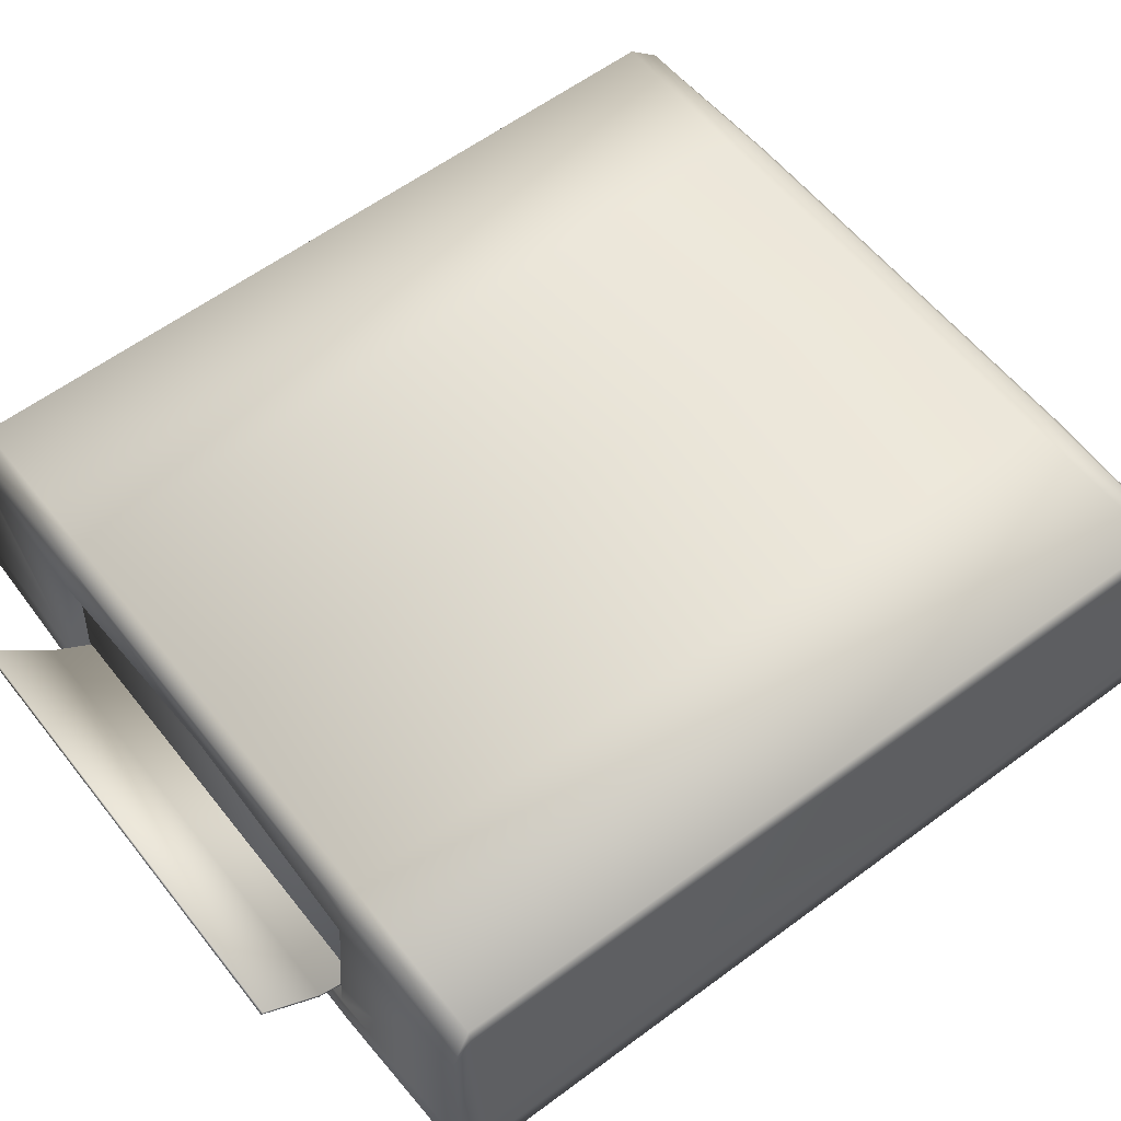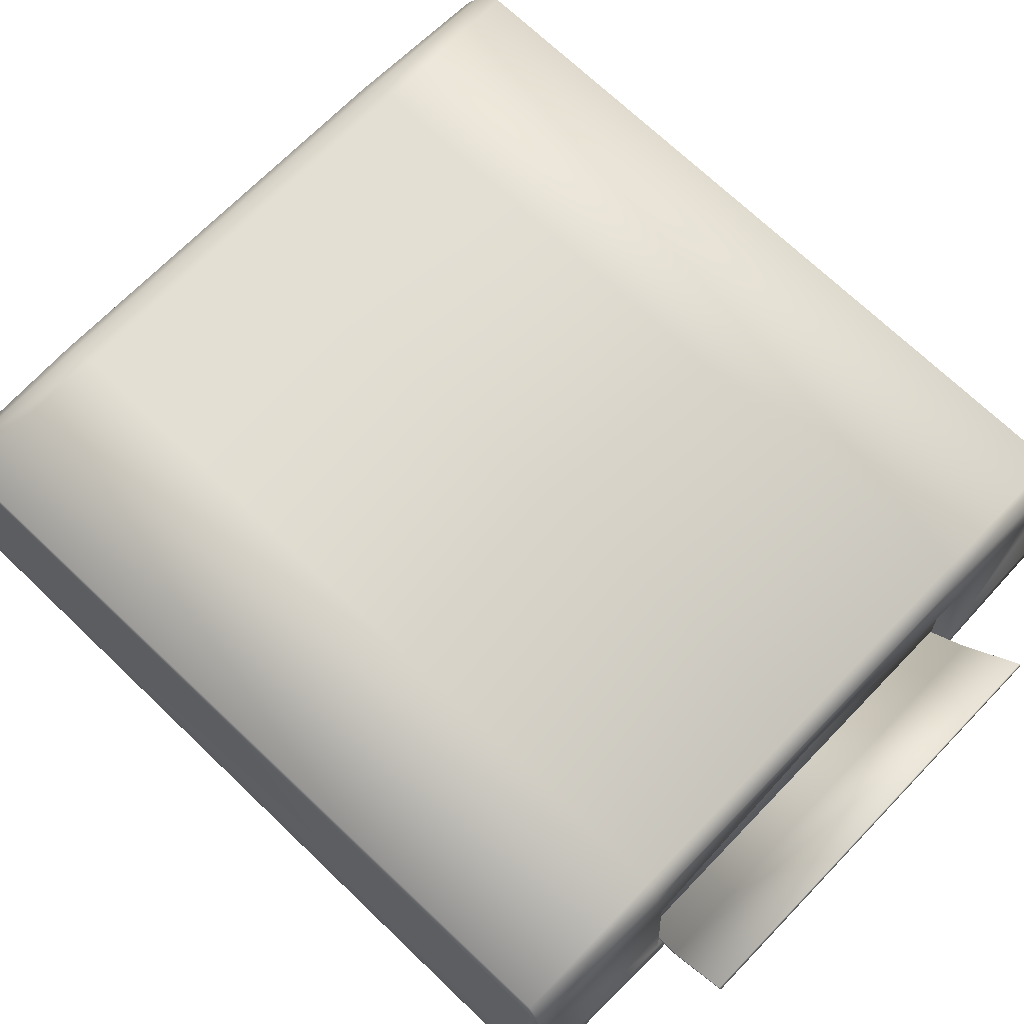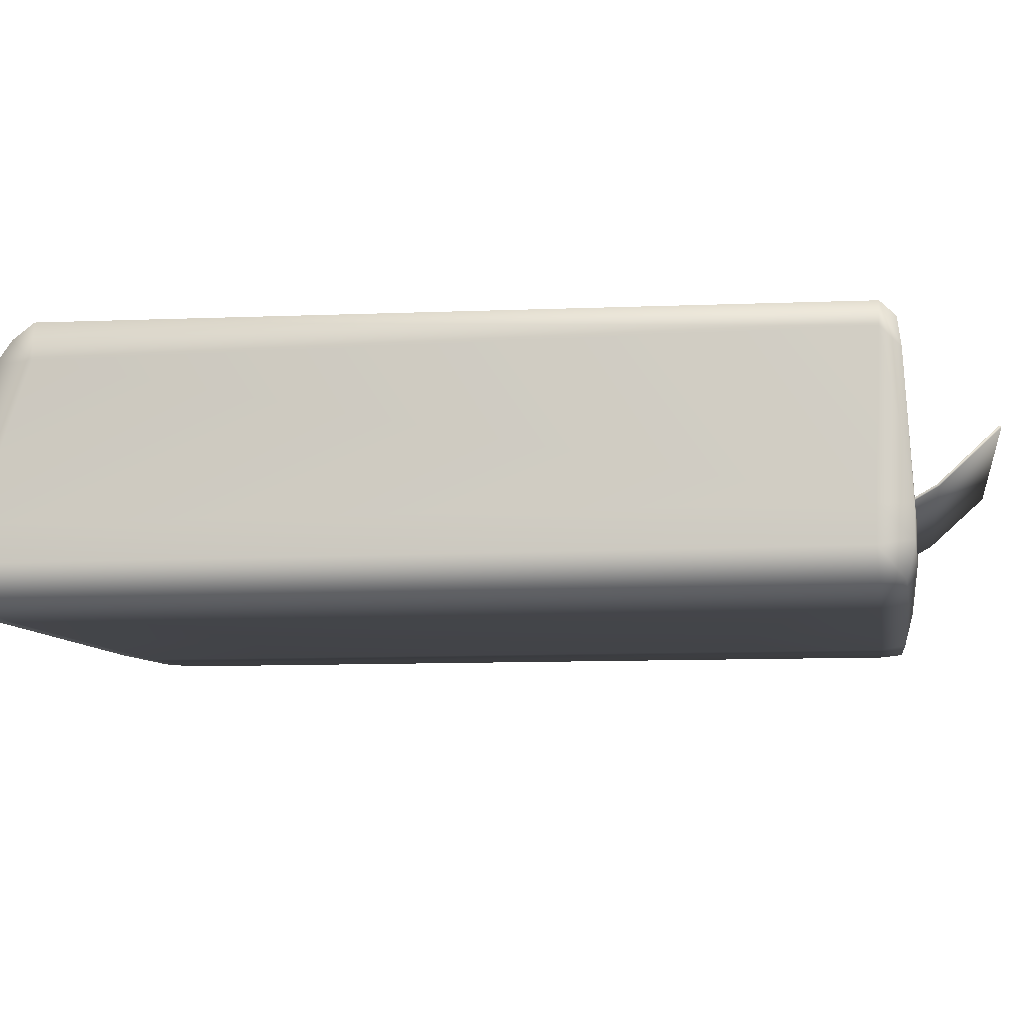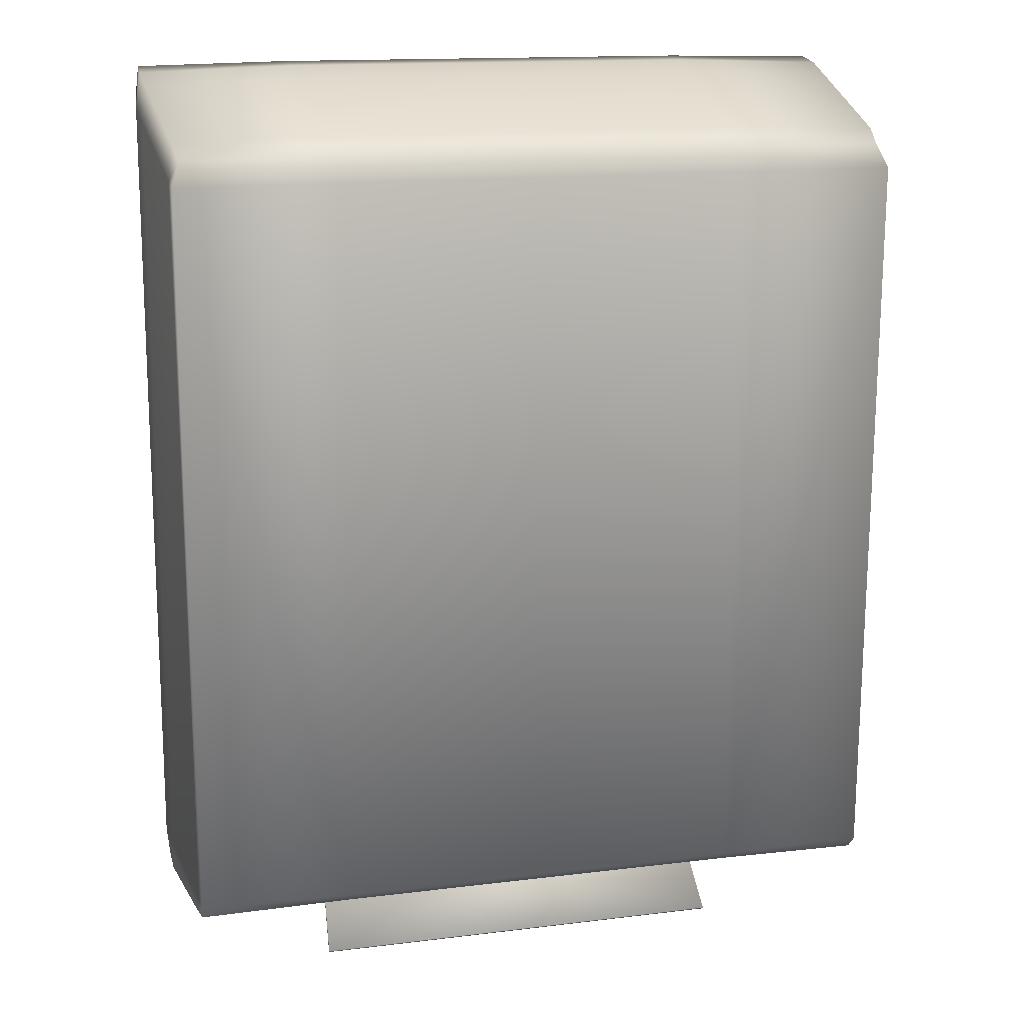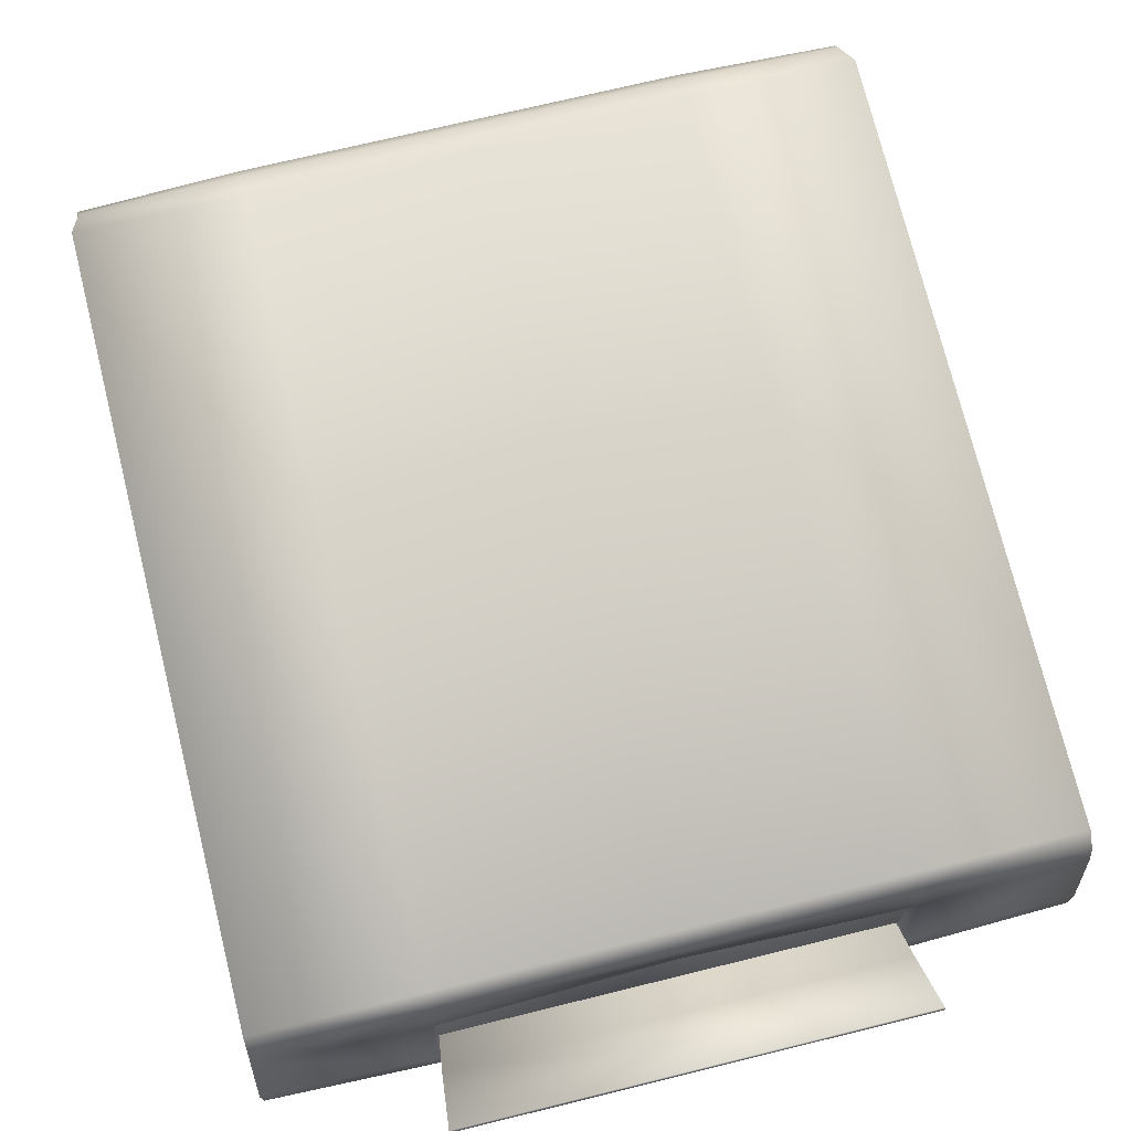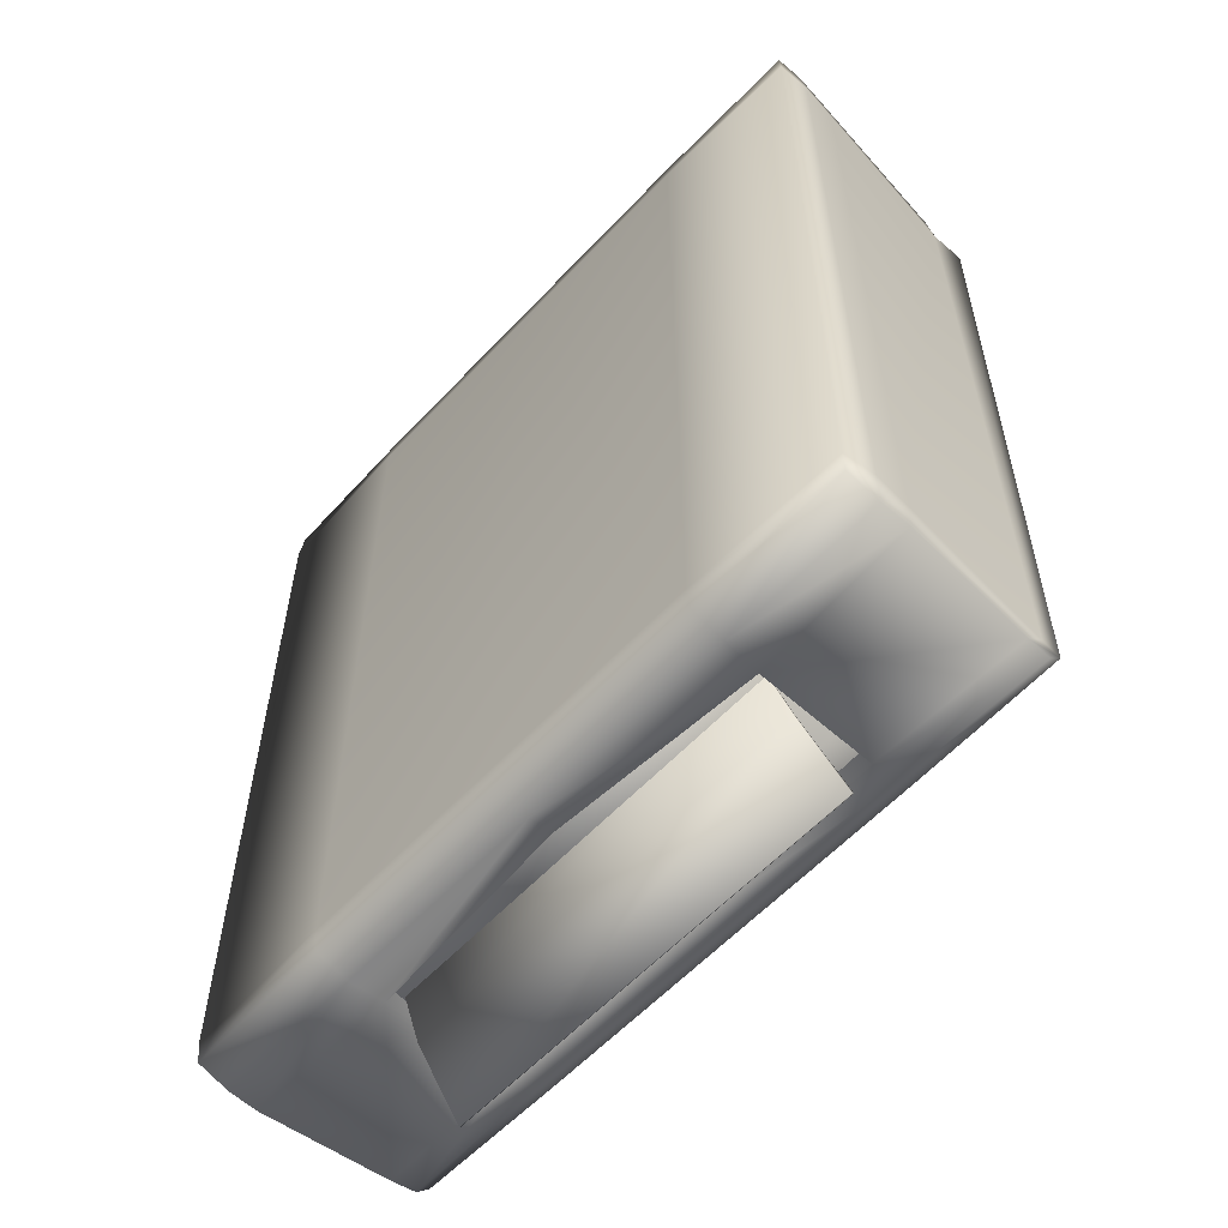
<metadata>
{"format":"obj","ext":"obj","renderer":"f3d","projection":"perspective","resolution":1024,"background":"white","views":[{"elev":57.2,"azim":52.3,"up":"+Z"},{"elev":68.5,"azim":-46.1,"up":"+Z"},{"elev":-8.3,"azim":-81.1,"up":"+Z"},{"elev":14.6,"azim":-15.1,"up":"+Y"},{"elev":71.7,"azim":-13.8,"up":"+Z"},{"elev":-58.8,"azim":-132.6,"up":"+Y"}]}
</metadata>
<code>
o defaultMaterial.002
v 0.1307 -0.2458 -0.07652
v 0.1307 -0.2606 -0.07408
v -0 -0.2606 -0.07408
v -0 -0.2458 -0.07652
v 0.2247 0.2545 -0.03488
v 0.2258 0.2613 -0.05587
v 0.13 0.2643 -0.05481
v 0.1294 0.2575 -0.03375
v 0.1307 0.2461 -0.07662
v 0 0.2461 -0.07662
v -0 0.2643 -0.05481
v 0.1307 0.2661 -0.07331
v 0 0.2661 -0.07331
v 0.1261 0.2036 0.07596
v 0.1261 0.2188 0.06989
v -0 0.2188 0.06989
v 0 0.2036 0.07632
v 0.2266 -0.2635 -0.05167
v 0.1309 -0.2658 -0.05383
v 0.1307 -0.2606 -0.07408
v 0.226 -0.2588 -0.07213
v 0.2267 0.246 -0.07366
v 0.2266 -0.2456 -0.0736
v 0.223 0.2036 0.07662
v 0.2178 0.2179 0.06836
v -0 -0.2658 -0.0538
v -0 -0.2606 -0.07408
v 0.2247 0.2644 -0.0721
v 0.22 -0.2569 0.06458
v 0.2203 -0.2482 0.07297
v 0.1261 -0.2483 0.0738
v 0.1276 -0.2564 0.06337
v 0.226 -0.2588 -0.07213
v 0.1307 0.2661 -0.07331
v 0 0.2661 -0.07331
v 0.2247 0.2644 -0.0721
v 0.2224 0.2048 0.05572
v 0.223 0.2036 0.07662
v 0.2203 -0.2482 0.07297
v 0.2212 -0.2478 0.05956
v 0.1285 -0.2661 -0.03225
v 0.2271 -0.2636 -0.0337
v 0.2266 -0.2456 -0.0736
v 0.2286 -0.2443 -0.05444
v 0.2266 -0.2635 -0.05167
v 0.226 -0.2588 -0.07213
v 0.2267 0.246 -0.07366
v 0.2287 0.2394 -0.0548
v 0.2247 0.2644 -0.0721
v 0.2258 0.2613 -0.05587
v -0 -0.2482 0.07375
v -0 -0.2563 0.06338
v 0.22 -0.2569 0.06458
v 0.2212 -0.2592 0.04815
v 0 0.2575 -0.03375
v 0.129 -0.2608 0.04643
v 0 -0.258 0.04831
v 0.2198 0.2263 0.05489
v 0.2178 0.2179 0.06836
v 0.2247 0.2545 -0.03488
v 0.2276 0.2329 -0.03377
v 0.129 -0.2608 0.04643
v 0 -0.258 0.04831
v -0 -0.2324 0.04163
v 0.1221 -0.2315 0.0406
v 0.1266 0.2289 0.05609
v 0 0.2289 0.05609
v 0.2274 -0.2447 -0.03279
v 0.2271 -0.2636 -0.0337
v 0.2212 -0.2592 0.04815
v 0.2198 0.2263 0.05489
v 0 -0.2626 -0.03829
v 0.1265 -0.2355 -0.03236
v 0 -0.237 -0.03259
v 0.1285 -0.2661 -0.03225
v 0 -0.2626 -0.03829
v -0.1307 -0.2458 -0.07652
v -0.1307 -0.2606 -0.07408
v -0.2247 0.2545 -0.03488
v -0.1294 0.2575 -0.03375
v -0.13 0.2643 -0.05481
v -0.2258 0.2613 -0.05587
v -0.1307 0.2461 -0.07662
v -0.1307 0.2661 -0.07331
v -0.1261 0.2036 0.07596
v -0.1261 0.2188 0.06989
v -0.2266 -0.2635 -0.05167
v -0.226 -0.2588 -0.07213
v -0.1307 -0.2606 -0.07408
v -0.1309 -0.2658 -0.05383
v -0.2267 0.246 -0.07366
v -0.2266 -0.2456 -0.0736
v -0.223 0.2036 0.07662
v -0.2178 0.2179 0.06836
v -0.2247 0.2644 -0.0721
v -0.22 -0.2569 0.06458
v -0.1276 -0.2564 0.06337
v -0.1261 -0.2483 0.0738
v -0.2203 -0.2482 0.07297
v -0.226 -0.2588 -0.07213
v -0.1307 0.2661 -0.07331
v -0.2247 0.2644 -0.0721
v -0.2224 0.2048 0.05572
v -0.2212 -0.2478 0.05956
v -0.2203 -0.2482 0.07297
v -0.223 0.2036 0.07662
v -0.1292 -0.266 -0.03072
v -0.2271 -0.2636 -0.0337
v -0.2266 -0.2456 -0.0736
v -0.226 -0.2588 -0.07213
v -0.2266 -0.2635 -0.05167
v -0.2286 -0.2443 -0.05444
v -0.2267 0.246 -0.07366
v -0.2287 0.2394 -0.0548
v -0.2247 0.2644 -0.0721
v -0.2258 0.2613 -0.05587
v -0.2212 -0.2592 0.04815
v -0.22 -0.2569 0.06458
v -0.127 -0.261 0.04443
v -0.2198 0.2263 0.05489
v -0.2178 0.2179 0.06836
v -0.2247 0.2545 -0.03488
v -0.2276 0.2329 -0.03377
v -0.127 -0.261 0.04443
v -0.1236 -0.2302 0.0383
v -0.1266 0.2289 0.05609
v -0.2274 -0.2447 -0.03279
v -0.2271 -0.2636 -0.0337
v -0.2212 -0.2592 0.04815
v -0.2198 0.2263 0.05489
v -0.1275 -0.234 -0.03034
v -0.1292 -0.266 -0.03072
f 4 1 2
f 2 3 4
f 8 5 6
f 6 7 8
f 10 9 1
f 1 4 10
f 13 11 7
f 7 12 13
f 17 14 15
f 15 16 17
f 21 18 19
f 19 20 21
f 9 22 23
f 23 1 9
f 14 24 25
f 25 15 14
f 20 19 26
f 26 27 20
f 12 7 6
f 6 28 12
f 32 29 30
f 30 31 32
f 1 23 33
f 33 2 1
f 31 30 24
f 24 14 31
f 35 34 9
f 9 10 35
f 34 36 22
f 22 9 34
f 40 37 38
f 38 39 40
f 42 41 19
f 19 18 42
f 46 43 44
f 44 45 46
f 43 47 48
f 48 44 43
f 47 49 50
f 50 48 47
f 52 32 31
f 31 51 52
f 54 40 39
f 39 53 54
f 55 8 7
f 7 11 55
f 57 56 32
f 32 52 57
f 51 31 14
f 14 17 51
f 37 58 59
f 59 38 37
f 61 60 58
f 58 37 61
f 65 62 63
f 63 64 65
f 16 15 66
f 66 67 16
f 69 68 40
f 40 54 69
f 29 32 56
f 56 70 29
f 68 61 37
f 37 40 68
f 15 25 71
f 71 66 15
f 44 48 61
f 61 68 44
f 45 44 68
f 68 69 45
f 26 19 41
f 41 72 26
f 48 50 60
f 60 61 48
f 67 66 8
f 8 55 67
f 70 56 41
f 41 42 70
f 66 71 5
f 5 8 66
f 74 73 65
f 65 64 74
f 73 75 62
f 62 65 73
f 74 76 75
f 75 73 74
f 78 77 4
f 4 3 78
f 82 79 80
f 80 81 82
f 77 83 10
f 10 4 77
f 81 11 13
f 13 84 81
f 86 85 17
f 17 16 86
f 90 87 88
f 88 89 90
f 92 91 83
f 83 77 92
f 94 93 85
f 85 86 94
f 26 90 89
f 89 27 26
f 82 81 84
f 84 95 82
f 99 96 97
f 97 98 99
f 100 92 77
f 77 78 100
f 93 99 98
f 98 85 93
f 83 101 35
f 35 10 83
f 91 102 101
f 101 83 91
f 106 103 104
f 104 105 106
f 90 107 108
f 108 87 90
f 112 109 110
f 110 111 112
f 114 113 109
f 109 112 114
f 116 115 113
f 113 114 116
f 98 97 52
f 52 51 98
f 105 104 117
f 117 118 105
f 81 80 55
f 55 11 81
f 97 119 57
f 57 52 97
f 85 98 51
f 51 17 85
f 121 120 103
f 103 106 121
f 120 122 123
f 123 103 120
f 63 124 125
f 125 64 63
f 126 86 16
f 16 67 126
f 104 127 128
f 128 117 104
f 119 97 96
f 96 129 119
f 103 123 127
f 127 104 103
f 130 94 86
f 86 126 130
f 123 114 112
f 112 127 123
f 127 112 111
f 111 128 127
f 107 90 26
f 26 72 107
f 122 116 114
f 114 123 122
f 80 126 67
f 67 55 80
f 107 119 129
f 129 108 107
f 79 130 126
f 126 80 79
f 125 131 74
f 74 64 125
f 124 132 131
f 131 125 124
f 132 76 74
f 74 131 132
o defaultMaterial.003
v -0.1251 -0.2439 -0.02929
v -0.1127 -0.2059 -0.04132
v 0.1125 -0.2059 -0.04132
v 0.1248 -0.2439 -0.02929
v -0.1251 -0.2433 -0.02786
v 0.1248 -0.2433 -0.02786
v 0.1125 -0.2052 -0.03997
v -0.1127 -0.2052 -0.03997
v -0.1293 -0.2786 -0.01008
v -0.132 -0.3124 0.02084
v -0.132 -0.3112 0.02192
v -0.1293 -0.2775 -0.008995
v 0.1318 -0.3124 0.02084
v 0.1318 -0.3112 0.02192
v -0.132 -0.3112 0.02192
v 0.1125 -0.2052 -0.03997
v 0.1248 -0.2433 -0.02786
v -0.1127 -0.2052 -0.03997
v 0.1125 -0.2052 -0.03997
v 0.1291 -0.2786 -0.01008
v 0.1291 -0.2775 -0.008995
v 0.1318 -0.3112 0.02192
v -0.1251 -0.2433 -0.02786
v -0.1127 -0.2052 -0.03997
v -0.132 -0.3112 0.02192
v 0.1318 -0.3112 0.02192
v 0.1291 -0.2775 -0.008995
v -0.1293 -0.2775 -0.008995
v -0.132 -0.2563 -0.02116
v -0.132 -0.2482 -0.06838
v 0.1318 -0.2482 -0.06838
v 0.1318 -0.2563 -0.02116
v -0.132 -0.2548 -0.02116
v 0.1318 -0.2548 -0.02116
v 0.1318 -0.2467 -0.06775
v -0.132 -0.2467 -0.06775
v -0.132 -0.2548 0.02344
v -0.132 -0.2421 0.06467
v -0.132 -0.2405 0.06445
v -0.132 -0.2532 0.02344
v 0.1318 -0.2421 0.06467
v 0.1318 -0.2405 0.06445
v -0.132 -0.2405 0.06445
v 0.1318 -0.2467 -0.06775
v 0.1318 -0.2548 -0.02116
v -0.132 -0.2467 -0.06775
v 0.1318 -0.2467 -0.06775
v 0.1318 -0.2548 0.02344
v 0.1318 -0.2532 0.02344
v 0.1318 -0.2405 0.06445
v -0.132 -0.2548 -0.02116
v -0.132 -0.2467 -0.06775
v -0.132 -0.2405 0.06445
v 0.1318 -0.2405 0.06445
v 0.1318 -0.2532 0.02344
v -0.132 -0.2532 0.02344
f 136 133 134
f 134 135 136
f 140 137 138
f 138 139 140
f 144 141 142
f 142 143 144
f 147 142 145
f 145 146 147
f 149 136 135
f 135 148 149
f 151 135 134
f 134 150 151
f 154 145 152
f 152 153 154
f 153 152 136
f 136 149 153
f 156 134 133
f 133 155 156
f 155 133 141
f 141 144 155
f 160 157 158
f 158 159 160
f 137 160 159
f 159 138 137
f 145 142 141
f 141 152 145
f 152 141 133
f 133 136 152
f 164 161 162
f 162 163 164
f 168 165 166
f 166 167 168
f 172 169 170
f 170 171 172
f 175 170 173
f 173 174 175
f 177 164 163
f 163 176 177
f 179 163 162
f 162 178 179
f 182 173 180
f 180 181 182
f 181 180 164
f 164 177 181
f 184 162 161
f 161 183 184
f 183 161 169
f 169 172 183
f 188 185 186
f 186 187 188
f 165 188 187
f 187 166 165
f 173 170 169
f 169 180 173
f 180 169 161
f 161 164 180

</code>
